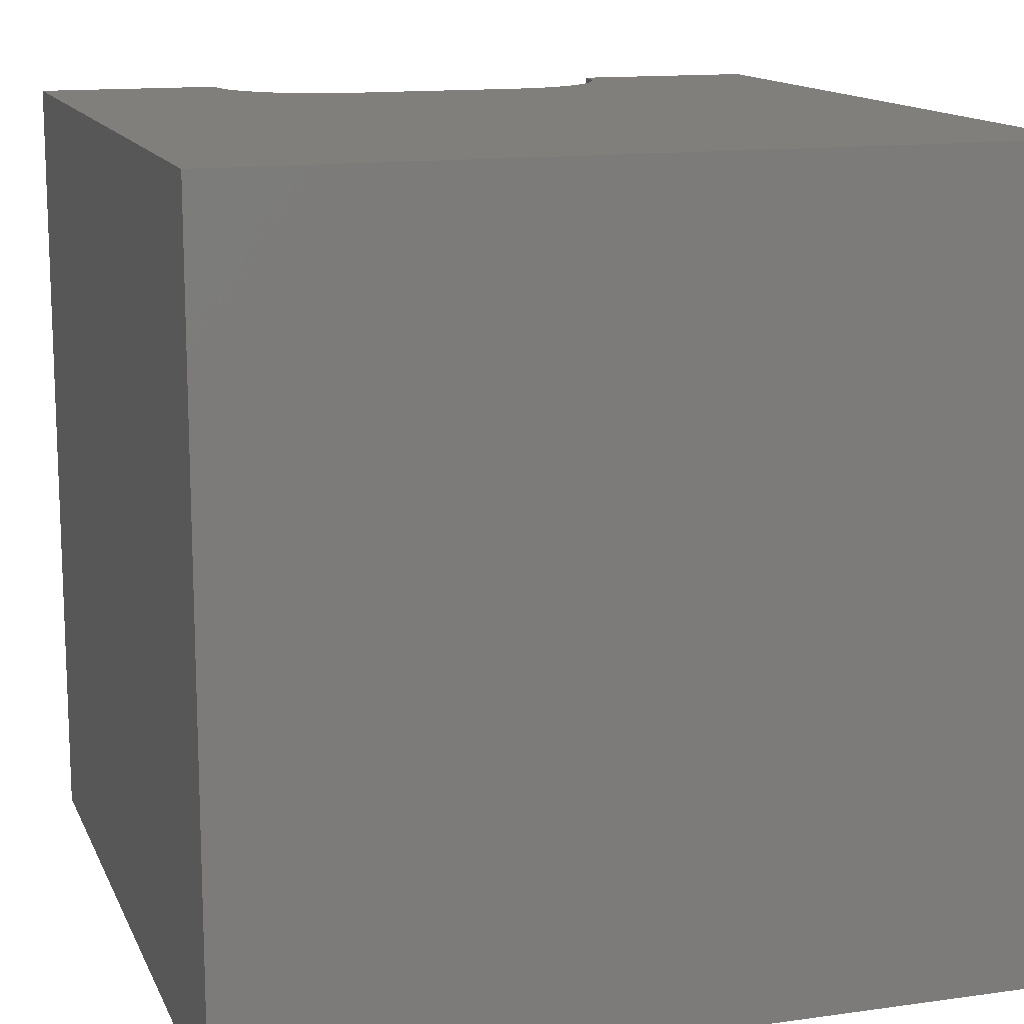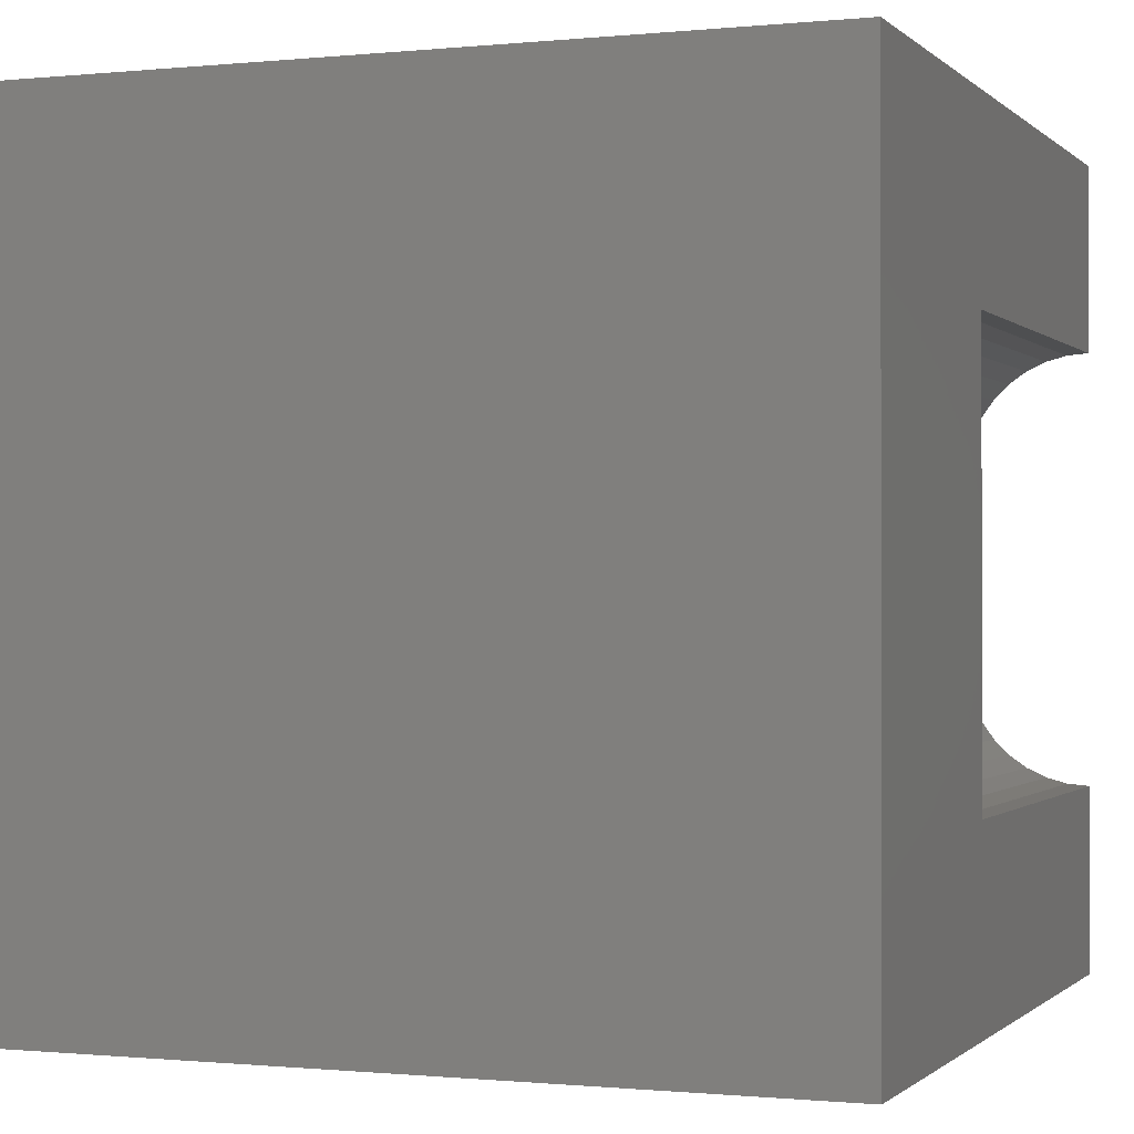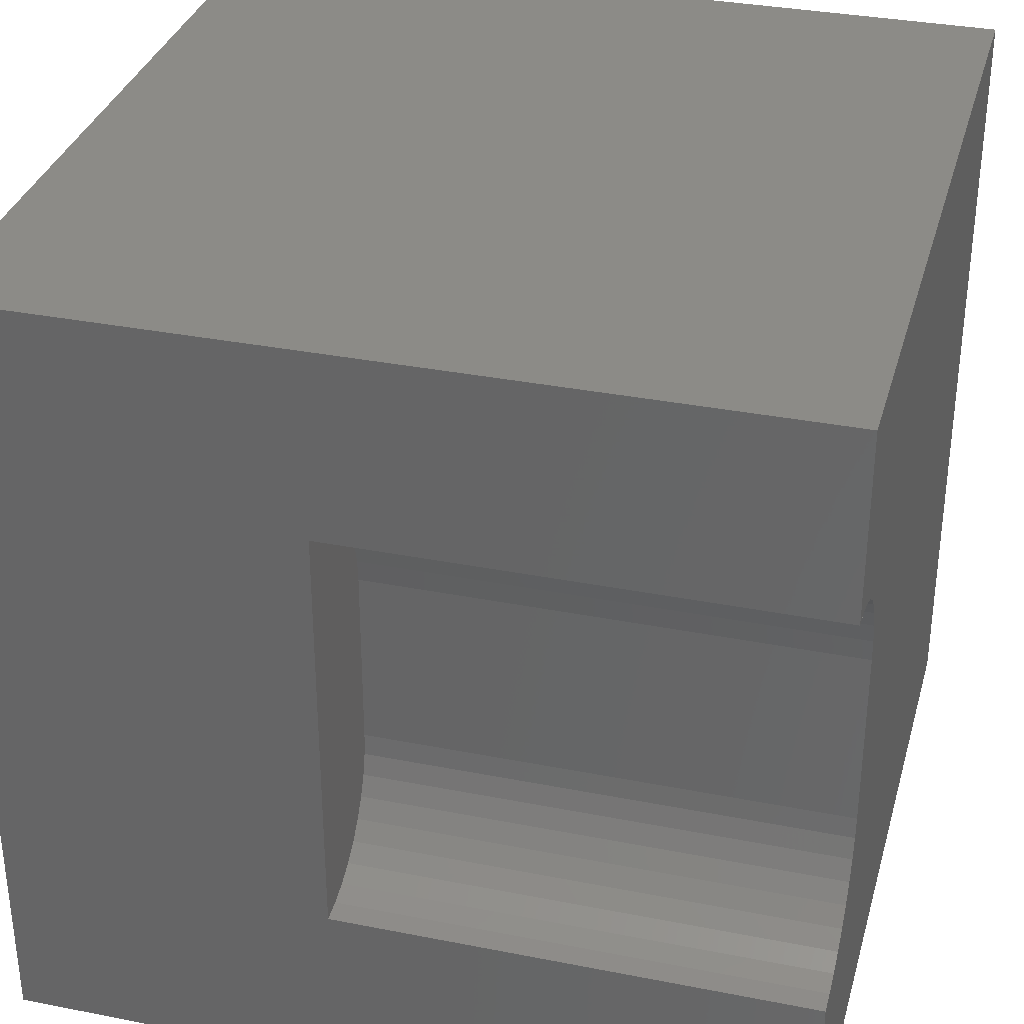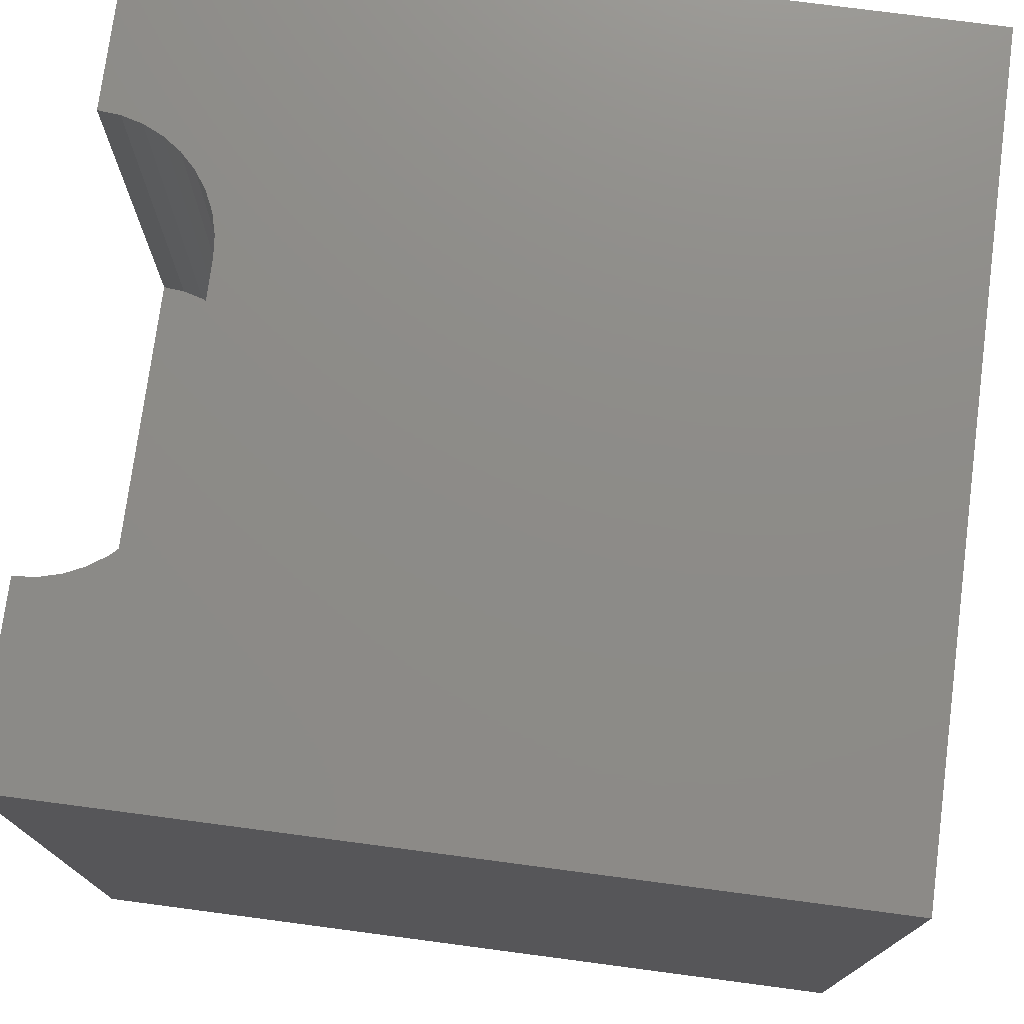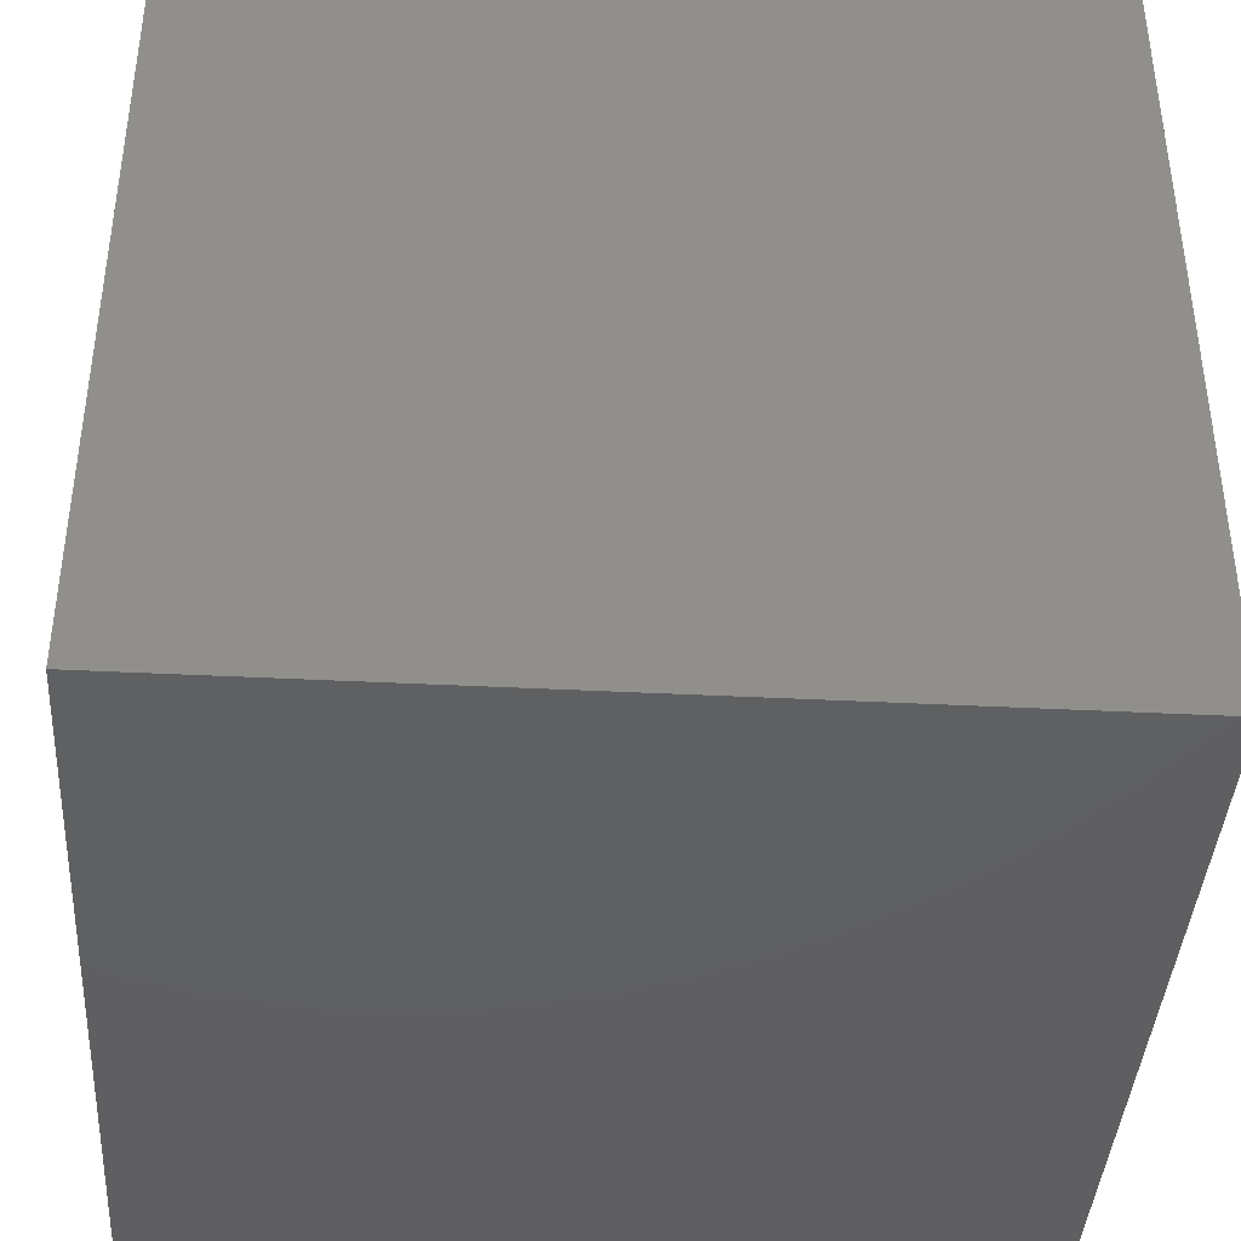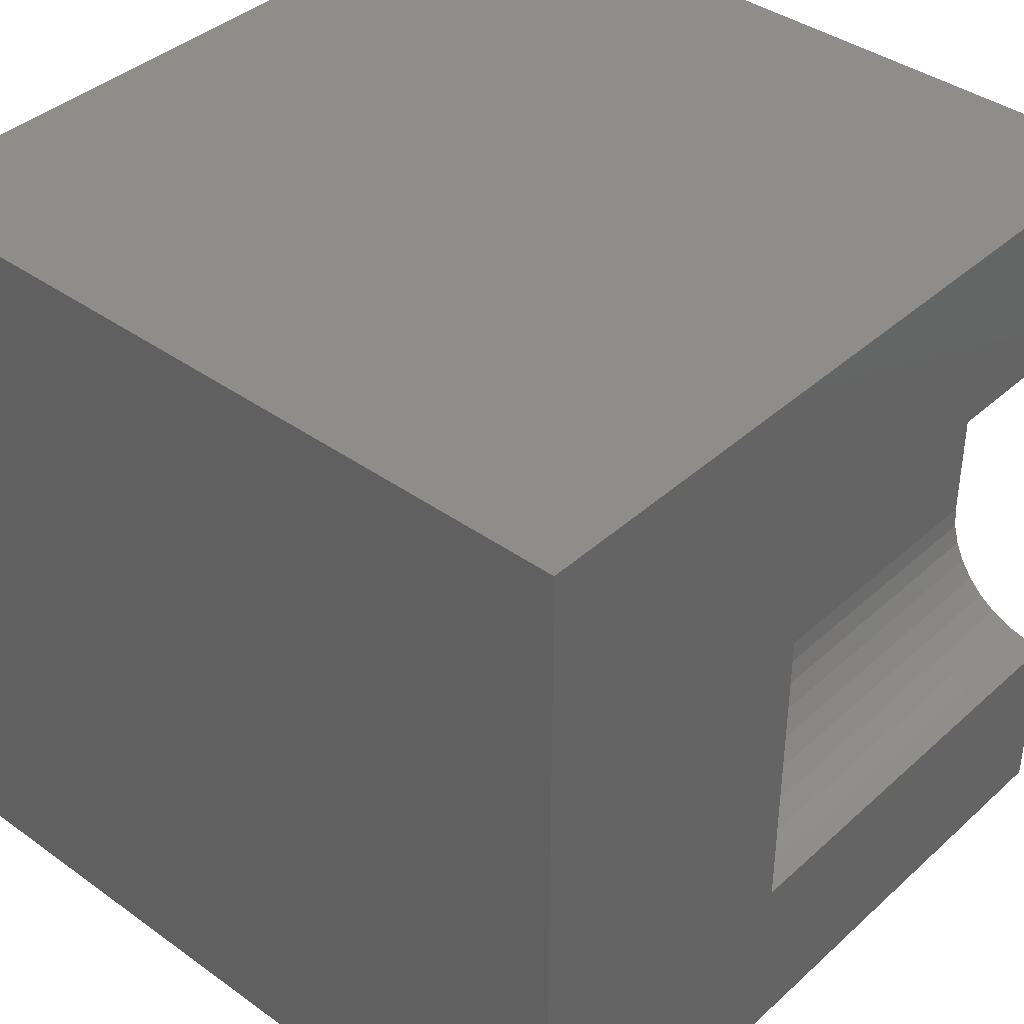
<metadata>
{"format":"stl","ext":"stl","renderer":"f3d","projection":"perspective","resolution":1024,"background":"white","views":[{"elev":13.6,"azim":72.5,"up":"+Z"},{"elev":-0.6,"azim":-159.1,"up":"+Y"},{"elev":33.5,"azim":-74.9,"up":"+Y"},{"elev":75.4,"azim":7.5,"up":"+Z"},{"elev":-40.2,"azim":176.4,"up":"+Y"},{"elev":39.3,"azim":-138.2,"up":"+Y"}]}
</metadata>
<code>
# stl→obj: 52 verts, 92 faces
v 0 7.678 10
v 0 10 10
v 0 7.678 4.116
v 0 10 0
v 0 2.322 4.116
v 0 0 0
v 0 2.322 10
v 0 0 10
v 0.2699 2.346 10
v 9.516e-17 7.678 10
v 0.2699 7.654 10
v 0.5315 7.584 10
v 10 10 10
v 0.777 7.469 10
v 0.9989 7.314 10
v 1.19 7.123 10
v 1.346 6.901 10
v 1.46 6.655 10
v 1.53 3.607 10
v 1.46 3.345 10
v 10 0 10
v 1.346 3.099 10
v 1.19 2.877 10
v 0.9989 2.686 10
v 0.777 2.531 10
v 0.5315 2.416 10
v 1.53 6.393 10
v 1.554 6.124 10
v 1.554 3.876 10
v 10 10 0
v 10 0 0
v 1.554 6.124 4.116
v 9.516e-17 7.678 4.116
v 1.554 3.876 4.116
v -2.855e-16 2.322 4.116
v 0.2699 2.346 4.116
v 0.5315 2.416 4.116
v 0.777 2.531 4.116
v 0.9989 2.686 4.116
v 1.19 2.877 4.116
v 1.346 3.099 4.116
v 1.53 3.607 4.116
v 1.46 3.345 4.116
v 1.346 6.901 4.116
v 1.19 7.123 4.116
v 1.46 6.655 4.116
v 1.53 6.393 4.116
v 0.9989 7.314 4.116
v 0.777 7.469 4.116
v 0.5315 7.584 4.116
v 0.2699 7.654 4.116
v -2.855e-16 2.322 10
f 1 2 3
f 3 2 4
f 3 4 5
f 5 4 6
f 5 6 7
f 7 6 8
f 9 7 8
f 10 11 2
f 2 11 12
f 2 12 13
f 13 12 14
f 13 14 15
f 15 16 13
f 13 16 17
f 13 17 18
f 19 20 21
f 21 20 22
f 21 22 23
f 23 24 21
f 21 24 25
f 21 25 8
f 8 25 26
f 8 26 9
f 18 27 13
f 13 27 28
f 13 28 21
f 21 28 29
f 21 29 19
f 30 13 31
f 31 13 21
f 4 30 6
f 6 30 31
f 13 30 2
f 2 30 4
f 31 21 6
f 6 21 8
f 32 33 34
f 34 33 35
f 34 35 36
f 36 37 34
f 34 37 38
f 34 38 39
f 39 40 34
f 34 40 41
f 34 41 42
f 42 41 43
f 44 45 46
f 46 45 47
f 47 45 32
f 32 45 48
f 32 48 49
f 49 50 32
f 32 50 51
f 32 51 33
f 35 52 9
f 35 9 36
f 36 9 26
f 36 26 37
f 37 26 25
f 37 25 38
f 38 25 24
f 38 24 39
f 39 24 23
f 39 23 40
f 40 23 22
f 40 22 41
f 41 22 20
f 41 20 43
f 43 20 19
f 43 19 42
f 42 19 29
f 42 29 34
f 32 28 27
f 32 27 47
f 47 27 18
f 47 18 46
f 46 18 17
f 46 17 44
f 44 17 16
f 44 16 45
f 45 16 15
f 45 15 48
f 48 15 14
f 48 14 49
f 49 14 12
f 49 12 50
f 50 12 11
f 50 11 51
f 51 11 10
f 51 10 33
f 32 34 28
f 28 34 29

</code>
